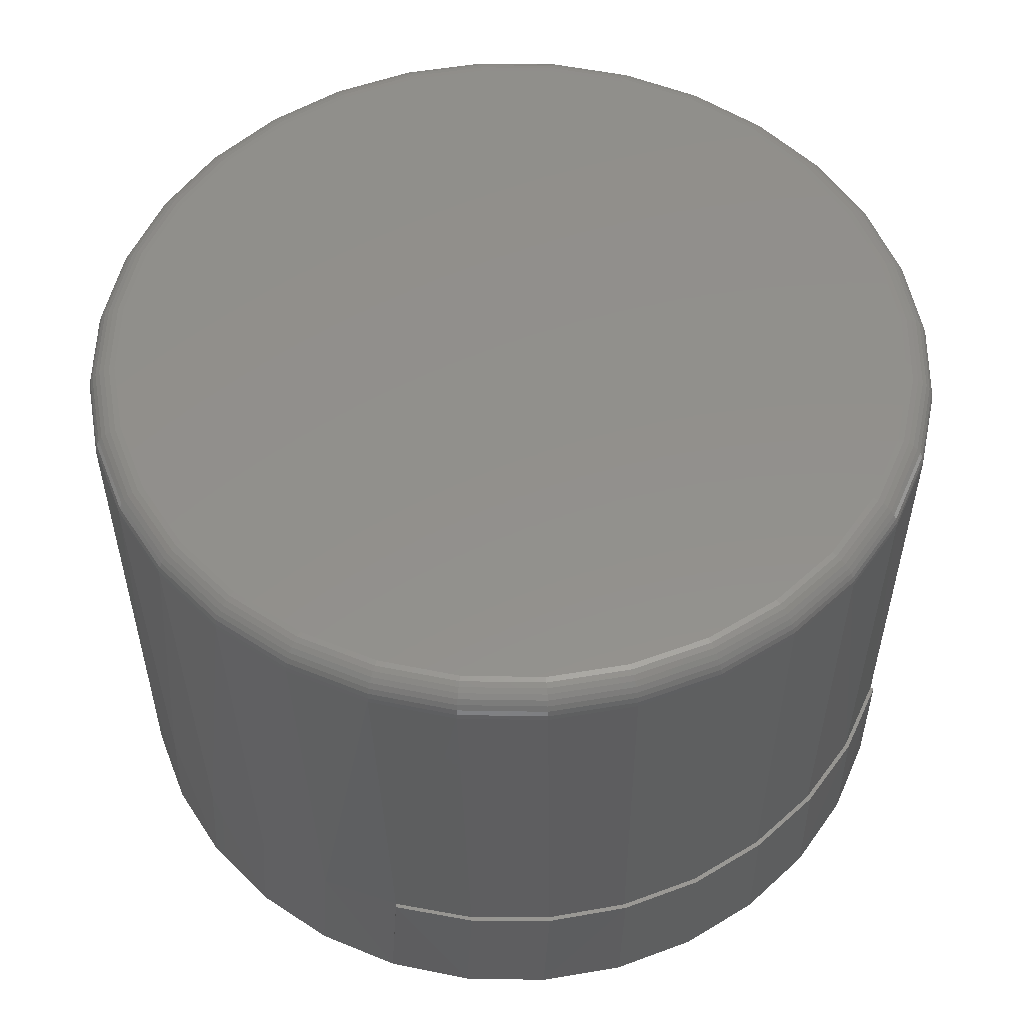
<metadata>
{"format":"stl","ext":"stl","renderer":"f3d","projection":"perspective","resolution":1024,"background":"white","views":[{"elev":53.7,"azim":-117.1,"up":"+Y"}]}
</metadata>
<code>
# stl→obj: 363 verts, 722 faces
v -0.1005 -0.1172 0.06366
v -0.08667 -0.1172 0.08125
v -0.08572 -0.1172 0.08077
v -0.09946 -0.1172 0.06327
v -0.1108 -0.1172 0.04377
v -0.1096 -0.1172 0.04349
v -0.1171 -0.1172 0.02229
v -0.1159 -0.1172 0.02215
v -0.1159 -0.1172 -0.02215
v -0.1171 -0.1172 -0.02229
v -0.118 -0.1172 2.403e-16
v -0.1108 -0.1172 -0.04377
v -0.1096 -0.1172 -0.04349
v -0.1005 -0.1172 -0.06366
v -0.09946 -0.1172 -0.06327
v -0.08667 -0.1172 -0.08125
v -0.08572 -0.1172 -0.08077
v -0.1192 -0.1172 8.308e-18
v 0.1141 -0.007812 -0.02286
v 0.1093 -0.1172 -0.04019
v 0.1074 -0.007812 -0.04485
v 0.1006 -0.1172 -0.05875
v 0.09662 -0.007812 -0.06511
v 0.0888 -0.1172 -0.07551
v 0.08204 -0.007812 -0.08286
v 0.07428 -0.1172 -0.08996
v 0.06428 -0.007812 -0.09744
v 0.02204 -0.007812 -0.1149
v 0.04402 -0.007812 -0.1083
v 0.03712 -0.1172 -0.111
v 0.01538 -0.1172 -0.1164
v -0.0008224 -0.007812 -0.1172
v -0.006981 -0.1172 -0.1175
v -0.02368 -0.007812 -0.1149
v -0.02915 -0.1172 -0.1143
v -0.04567 -0.007812 -0.1083
v -0.05032 -0.1172 -0.1071
v -0.06593 -0.007812 -0.09744
v -0.06973 -0.1172 -0.09589
v -0.08369 -0.007812 -0.08286
v -0.09826 -0.007812 -0.06511
v -0.1091 -0.007812 -0.04485
v 0.05746 -0.1172 -0.1017
v 0.1164 -0.007812 -4.99e-16
v 0.1164 -0.1172 -1.581e-16
v 0.1146 -0.1172 -0.02041
v -0.118 -0.007812 2.403e-16
v -0.1158 -0.007812 -0.02286
v -0.1091 -0.007812 0.04485
v -0.09826 -0.007812 0.06511
v -0.08369 -0.007812 0.08286
v -0.06893 -0.1172 0.09536
v -0.06593 -0.007812 0.09744
v -0.04968 -0.1172 0.1065
v -0.04567 -0.007812 0.1083
v -0.02867 -0.1172 0.1138
v -0.02368 -0.007812 0.1149
v -0.006657 -0.1172 0.117
v -0.0008224 -0.007812 0.1172
v 0.01557 -0.1172 0.116
v 0.02204 -0.007812 0.1149
v 0.0372 -0.1172 0.1108
v 0.04402 -0.007812 0.1083
v 0.06428 -0.007812 0.09744
v 0.07428 -0.1172 0.08996
v 0.08204 -0.007812 0.08286
v 0.0888 -0.1172 0.07551
v 0.09662 -0.007812 0.06511
v 0.1006 -0.1172 0.05875
v 0.1074 -0.007812 0.04485
v 0.1093 -0.1172 0.04019
v 0.1141 -0.007812 0.02286
v 0.05746 -0.1172 0.1017
v -0.1158 -0.007812 0.02286
v 0.1146 -0.1172 0.02041
v -0.0848 -0.1562 -0.08315
v 0.1137 -0.1562 -0.02294
v 0.107 -0.1562 -0.045
v 0.09613 -0.1562 -0.06533
v 0.08151 -0.1562 -0.08315
v 0.06369 -0.1562 -0.09778
v 0.04336 -0.1562 -0.1086
v 0.0213 -0.1562 -0.1153
v -0.001645 -0.1562 -0.1176
v -0.02459 -0.1562 -0.1153
v -0.04665 -0.1562 -0.1086
v -0.06698 -0.1562 -0.09778
v -0.09942 -0.1562 -0.06533
v -0.1103 -0.1562 -0.045
v 0.116 -0.1562 -1.397e-17
v -0.1192 -0.1562 8.308e-18
v -0.117 -0.1562 -0.02294
v -0.0848 -0.1562 0.08315
v -0.1103 -0.1562 0.045
v -0.09942 -0.1562 0.06533
v -0.06698 -0.1562 0.09778
v -0.04665 -0.1562 0.1086
v -0.02459 -0.1562 0.1153
v -0.001645 -0.1562 0.1176
v 0.0213 -0.1562 0.1153
v 0.04336 -0.1562 0.1086
v 0.06369 -0.1562 0.09778
v 0.08151 -0.1562 0.08315
v 0.09613 -0.1562 0.06533
v 0.107 -0.1562 0.045
v 0.1137 -0.1562 0.02294
v -0.117 -0.1562 0.02294
v -0.0008224 1.643e-17 0.1094
v 0.02052 1.762e-17 0.1073
v -0.02216 1.525e-17 0.1073
v -0.04268 1.411e-17 0.101
v 0.04103 1.876e-17 0.101
v -0.06159 1.306e-17 0.09094
v 0.05994 1.981e-17 0.09094
v 0.04103 1.876e-17 -0.101
v -0.04268 1.411e-17 -0.101
v 0.05994 1.981e-17 -0.09094
v -0.02216 1.525e-17 -0.1073
v 0.02052 1.762e-17 -0.1073
v -0.0008224 1.643e-17 -0.1094
v -0.06159 1.306e-17 -0.09094
v -0.07816 1.214e-17 -0.07734
v 0.07652 2.073e-17 -0.07734
v -0.09176 1.139e-17 -0.06077
v 0.09012 2.148e-17 -0.06077
v -0.1019 1.082e-17 -0.04186
v 0.1002 2.204e-17 -0.04186
v -0.1081 1.048e-17 -0.02134
v 0.1065 2.239e-17 -0.02134
v -0.1102 1.036e-17 5.555e-17
v 0.1086 2.251e-17 -1.437e-16
v -0.1081 1.048e-17 0.02134
v 0.1065 2.239e-17 0.02134
v -0.1019 1.082e-17 0.04186
v 0.1002 2.204e-17 0.04186
v -0.09176 1.139e-17 0.06077
v 0.09012 2.148e-17 0.06077
v -0.07816 1.214e-17 0.07734
v 0.07652 2.073e-17 0.07734
v 0.1162 -0.006288 -1.665e-16
v 0.114 -0.006288 -0.02283
v 0.1158 -0.004823 -1.665e-16
v 0.1135 -0.004823 -0.02275
v 0.115 -0.003472 -1.596e-16
v 0.1128 -0.003472 -0.02261
v 0.1141 -0.002288 -1.665e-16
v 0.1119 -0.002288 -0.02242
v 0.1129 -0.001317 -1.596e-16
v 0.1107 -0.001317 -0.02218
v 0.1115 -0.0005947 -1.596e-16
v 0.1094 -0.0005947 -0.02192
v 0.1101 -0.0001501 -1.666e-16
v 0.1079 -0.0001501 -0.02164
v -0.1156 -0.006288 -0.02283
v -0.1179 -0.006288 3.469e-17
v -0.1152 -0.004823 -0.02275
v -0.1174 -0.004823 4.163e-17
v -0.1145 -0.003472 -0.02261
v -0.1167 -0.003472 2.775e-17
v -0.1135 -0.002288 -0.02242
v -0.1157 -0.002288 2.774e-17
v -0.1124 -0.001317 -0.02218
v -0.1145 -0.001317 3.468e-17
v -0.111 -0.0005947 -0.02192
v -0.1132 -0.0005947 2.774e-17
v -0.1096 -0.0001501 -0.02164
v -0.1117 -0.0001501 2.774e-17
v -0.109 -0.006288 -0.04479
v -0.1085 -0.004823 -0.04462
v -0.1079 -0.003472 -0.04434
v -0.107 -0.002288 -0.04397
v -0.1059 -0.001317 -0.04352
v -0.1046 -0.0005947 -0.043
v -0.1033 -0.0001501 -0.04244
v -0.09814 -0.006288 -0.06502
v -0.09777 -0.004823 -0.06478
v -0.09717 -0.003472 -0.06437
v -0.09636 -0.002288 -0.06383
v -0.09537 -0.001317 -0.06318
v -0.09425 -0.0005947 -0.06243
v -0.09303 -0.0001501 -0.06161
v -0.08358 -0.006288 -0.08276
v -0.08327 -0.004823 -0.08244
v -0.08276 -0.003472 -0.08193
v -0.08207 -0.002288 -0.08125
v -0.08123 -0.001317 -0.08041
v -0.08028 -0.0005947 -0.07945
v -0.07924 -0.0001501 -0.07842
v -0.06584 -0.006288 -0.09731
v -0.0656 -0.004823 -0.09694
v -0.0652 -0.003472 -0.09634
v -0.06466 -0.002288 -0.09554
v -0.064 -0.001317 -0.09455
v -0.06325 -0.0005947 -0.09343
v -0.06243 -0.0001501 -0.09221
v -0.04561 -0.006288 -0.1081
v -0.04544 -0.004823 -0.1077
v -0.04516 -0.003472 -0.1071
v -0.04479 -0.002288 -0.1062
v -0.04434 -0.001317 -0.1051
v -0.04382 -0.0005947 -0.1038
v -0.04326 -0.0001501 -0.1025
v -0.02366 -0.006288 -0.1148
v -0.02357 -0.004823 -0.1144
v -0.02343 -0.003472 -0.1136
v -0.02324 -0.002288 -0.1127
v -0.02301 -0.001317 -0.1115
v -0.02274 -0.0005947 -0.1102
v -0.02246 -0.0001501 -0.1088
v -0.0008224 -0.006288 -0.117
v -0.0008224 -0.004823 -0.1166
v -0.0008224 -0.003472 -0.1159
v -0.0008224 -0.002288 -0.1149
v -0.0008224 -0.001317 -0.1137
v -0.0008224 -0.0005947 -0.1124
v -0.0008224 -0.0001501 -0.1109
v 0.02201 -0.006288 -0.1148
v 0.02192 -0.004823 -0.1144
v 0.02178 -0.003472 -0.1136
v 0.02159 -0.002288 -0.1127
v 0.02136 -0.001317 -0.1115
v 0.0211 -0.0005947 -0.1102
v 0.02081 -0.0001501 -0.1088
v 0.04397 -0.006288 -0.1081
v 0.0438 -0.004823 -0.1077
v 0.04352 -0.003472 -0.1071
v 0.04315 -0.002288 -0.1062
v 0.04269 -0.001317 -0.1051
v 0.04218 -0.0005947 -0.1038
v 0.04162 -0.0001501 -0.1025
v 0.0642 -0.006288 -0.09731
v 0.06395 -0.004823 -0.09694
v 0.06355 -0.003472 -0.09634
v 0.06301 -0.002288 -0.09554
v 0.06235 -0.001317 -0.09455
v 0.0616 -0.0005947 -0.09343
v 0.06079 -0.0001501 -0.09221
v 0.08194 -0.006288 -0.08276
v 0.08162 -0.004823 -0.08244
v 0.08111 -0.003472 -0.08193
v 0.08042 -0.002288 -0.08125
v 0.07959 -0.001317 -0.08041
v 0.07863 -0.0005947 -0.07945
v 0.0776 -0.0001501 -0.07842
v 0.09649 -0.006288 -0.06502
v 0.09612 -0.004823 -0.06478
v 0.09552 -0.003472 -0.06437
v 0.09471 -0.002288 -0.06383
v 0.09373 -0.001317 -0.06318
v 0.09261 -0.0005947 -0.06243
v 0.09139 -0.0001501 -0.06161
v 0.1073 -0.006288 -0.04479
v 0.1069 -0.004823 -0.04462
v 0.1062 -0.003472 -0.04434
v 0.1053 -0.002288 -0.04397
v 0.1042 -0.001317 -0.04352
v 0.103 -0.0005947 -0.043
v 0.1016 -0.0001501 -0.04244
v -0.1156 -0.006288 0.02283
v -0.1152 -0.004823 0.02275
v -0.1145 -0.003472 0.02261
v -0.1135 -0.002288 0.02242
v -0.1124 -0.001317 0.02218
v -0.111 -0.0005947 0.02192
v -0.1096 -0.0001501 0.02164
v 0.114 -0.006288 0.02283
v 0.1135 -0.004823 0.02275
v 0.1128 -0.003472 0.02261
v 0.1119 -0.002288 0.02242
v 0.1107 -0.001317 0.02218
v 0.1094 -0.0005947 0.02192
v 0.1079 -0.0001501 0.02164
v 0.1073 -0.006288 0.04479
v 0.1069 -0.004823 0.04462
v 0.1062 -0.003472 0.04434
v 0.1053 -0.002288 0.04397
v 0.1042 -0.001317 0.04352
v 0.103 -0.0005947 0.043
v 0.1016 -0.0001501 0.04244
v 0.09649 -0.006288 0.06502
v 0.09612 -0.004823 0.06478
v 0.09552 -0.003472 0.06437
v 0.09471 -0.002288 0.06383
v 0.09373 -0.001317 0.06318
v 0.09261 -0.0005947 0.06243
v 0.09139 -0.0001501 0.06161
v 0.08194 -0.006288 0.08276
v 0.08162 -0.004823 0.08244
v 0.08111 -0.003472 0.08193
v 0.08042 -0.002288 0.08125
v 0.07959 -0.001317 0.08041
v 0.07863 -0.0005947 0.07945
v 0.0776 -0.0001501 0.07842
v 0.0642 -0.006288 0.09731
v 0.06395 -0.004823 0.09694
v 0.06355 -0.003472 0.09634
v 0.06301 -0.002288 0.09554
v 0.06235 -0.001317 0.09455
v 0.0616 -0.0005947 0.09343
v 0.06079 -0.0001501 0.09221
v 0.04397 -0.006288 0.1081
v 0.0438 -0.004823 0.1077
v 0.04352 -0.003472 0.1071
v 0.04315 -0.002288 0.1062
v 0.04269 -0.001317 0.1051
v 0.04218 -0.0005947 0.1038
v 0.04162 -0.0001501 0.1025
v 0.02201 -0.006288 0.1148
v 0.02192 -0.004823 0.1144
v 0.02178 -0.003472 0.1136
v 0.02159 -0.002288 0.1127
v 0.02136 -0.001317 0.1115
v 0.0211 -0.0005947 0.1102
v 0.02081 -0.0001501 0.1088
v -0.0008224 -0.006288 0.117
v -0.0008224 -0.004823 0.1166
v -0.0008224 -0.003472 0.1159
v -0.0008224 -0.002288 0.1149
v -0.0008224 -0.001317 0.1137
v -0.0008224 -0.0005947 0.1124
v -0.0008224 -0.0001501 0.1109
v -0.02366 -0.006288 0.1148
v -0.02357 -0.004823 0.1144
v -0.02343 -0.003472 0.1136
v -0.02324 -0.002288 0.1127
v -0.02301 -0.001317 0.1115
v -0.02274 -0.0005947 0.1102
v -0.02246 -0.0001501 0.1088
v -0.04561 -0.006288 0.1081
v -0.04544 -0.004823 0.1077
v -0.04516 -0.003472 0.1071
v -0.04479 -0.002288 0.1062
v -0.04434 -0.001317 0.1051
v -0.04382 -0.0005947 0.1038
v -0.04326 -0.0001501 0.1025
v -0.06584 -0.006288 0.09731
v -0.0656 -0.004823 0.09694
v -0.0652 -0.003472 0.09634
v -0.06466 -0.002288 0.09554
v -0.064 -0.001317 0.09455
v -0.06325 -0.0005947 0.09343
v -0.06243 -0.0001501 0.09221
v -0.08358 -0.006288 0.08276
v -0.08327 -0.004823 0.08244
v -0.08276 -0.003472 0.08193
v -0.08207 -0.002288 0.08125
v -0.08123 -0.001317 0.08041
v -0.08028 -0.0005947 0.07945
v -0.07924 -0.0001501 0.07842
v -0.09814 -0.006288 0.06502
v -0.09777 -0.004823 0.06478
v -0.09717 -0.003472 0.06437
v -0.09636 -0.002288 0.06383
v -0.09537 -0.001317 0.06318
v -0.09425 -0.0005947 0.06243
v -0.09303 -0.0001501 0.06161
v -0.109 -0.006288 0.04479
v -0.1085 -0.004823 0.04462
v -0.1079 -0.003472 0.04434
v -0.107 -0.002288 0.04397
v -0.1059 -0.001317 0.04352
v -0.1046 -0.0005947 0.043
v -0.1033 -0.0001501 0.04244
f 1 2 3
f 4 1 3
f 5 1 4
f 6 5 4
f 7 5 6
f 8 7 6
f 9 10 11
f 12 10 9
f 13 12 9
f 14 12 13
f 15 14 13
f 16 14 15
f 17 16 15
f 18 7 8
f 18 8 11
f 18 11 10
f 19 20 21
f 21 20 22
f 21 22 23
f 23 22 24
f 23 24 25
f 25 24 26
f 25 26 27
f 28 29 30
f 30 31 28
f 32 28 31
f 31 33 32
f 34 32 33
f 33 35 34
f 36 34 35
f 35 37 36
f 38 36 37
f 37 39 38
f 40 38 39
f 39 17 40
f 41 40 17
f 17 15 41
f 42 41 15
f 43 30 29
f 43 29 27
f 43 27 26
f 44 45 19
f 19 45 46
f 19 46 20
f 11 47 9
f 9 47 48
f 9 48 13
f 13 48 42
f 13 42 15
f 49 4 50
f 50 4 3
f 50 3 51
f 51 3 52
f 51 52 53
f 53 52 54
f 53 54 55
f 55 54 56
f 55 56 57
f 57 56 58
f 57 58 59
f 59 58 60
f 59 60 61
f 61 60 62
f 61 62 63
f 64 65 66
f 65 67 66
f 68 66 67
f 67 69 68
f 70 68 69
f 69 71 70
f 72 70 71
f 73 65 64
f 73 64 63
f 73 63 62
f 47 11 74
f 74 11 8
f 74 8 49
f 49 8 6
f 49 6 4
f 45 44 75
f 75 44 72
f 75 72 71
f 76 17 39
f 77 78 20
f 22 20 78
f 78 79 22
f 24 22 79
f 79 80 24
f 24 80 26
f 26 80 81
f 30 82 83
f 30 83 31
f 31 83 84
f 31 84 33
f 33 84 85
f 33 85 35
f 35 85 86
f 35 86 37
f 37 86 87
f 37 87 39
f 39 87 76
f 17 76 16
f 16 76 88
f 16 88 14
f 14 88 89
f 43 26 81
f 43 81 82
f 43 82 30
f 45 90 46
f 46 90 77
f 46 77 20
f 91 18 92
f 92 18 10
f 92 10 89
f 89 10 12
f 89 12 14
f 93 3 2
f 94 95 1
f 2 1 95
f 95 93 2
f 3 93 52
f 93 96 52
f 54 52 96
f 96 97 54
f 56 54 97
f 97 98 56
f 58 56 98
f 98 99 58
f 60 58 99
f 99 100 60
f 62 60 100
f 100 101 62
f 102 103 65
f 67 65 103
f 103 104 67
f 67 104 69
f 69 104 105
f 69 105 71
f 71 105 106
f 73 62 101
f 73 101 102
f 73 102 65
f 18 91 7
f 7 91 107
f 7 107 5
f 5 107 94
f 5 94 1
f 90 45 106
f 106 45 75
f 106 75 71
f 98 100 99
f 100 98 97
f 100 97 101
f 101 97 96
f 101 96 102
f 81 86 82
f 82 86 85
f 82 85 83
f 83 85 84
f 102 96 103
f 103 96 93
f 103 93 104
f 104 93 95
f 104 95 105
f 105 95 94
f 105 94 106
f 106 94 107
f 106 107 90
f 90 107 91
f 90 91 77
f 77 91 92
f 77 92 78
f 78 92 89
f 78 89 79
f 79 89 88
f 79 88 80
f 80 88 76
f 80 76 81
f 81 76 87
f 81 87 86
f 108 109 110
f 111 110 109
f 112 111 109
f 113 111 112
f 114 113 112
f 115 116 117
f 118 116 115
f 119 118 115
f 120 118 119
f 116 121 117
f 117 121 122
f 117 122 123
f 123 122 124
f 123 124 125
f 125 124 126
f 125 126 127
f 127 126 128
f 127 128 129
f 129 128 130
f 129 130 131
f 131 130 132
f 131 132 133
f 133 132 134
f 133 134 135
f 135 134 136
f 135 136 137
f 137 136 138
f 137 138 139
f 139 138 113
f 139 113 114
f 44 19 140
f 140 19 141
f 140 141 142
f 142 141 143
f 142 143 144
f 144 143 145
f 144 145 146
f 146 145 147
f 146 147 148
f 148 147 149
f 148 149 150
f 150 149 151
f 150 151 152
f 152 151 153
f 152 153 131
f 131 153 129
f 48 47 154
f 154 47 155
f 154 155 156
f 156 155 157
f 156 157 158
f 158 157 159
f 158 159 160
f 160 159 161
f 160 161 162
f 162 161 163
f 162 163 164
f 164 163 165
f 164 165 166
f 166 165 167
f 166 167 128
f 128 167 130
f 42 48 168
f 168 48 154
f 168 154 169
f 169 154 156
f 169 156 170
f 170 156 158
f 170 158 171
f 171 158 160
f 171 160 172
f 172 160 162
f 172 162 173
f 173 162 164
f 173 164 174
f 174 164 166
f 174 166 126
f 126 166 128
f 41 42 175
f 175 42 168
f 175 168 176
f 176 168 169
f 176 169 177
f 177 169 170
f 177 170 178
f 178 170 171
f 178 171 179
f 179 171 172
f 179 172 180
f 180 172 173
f 180 173 181
f 181 173 174
f 181 174 124
f 124 174 126
f 40 41 182
f 182 41 175
f 182 175 183
f 183 175 176
f 183 176 184
f 184 176 177
f 184 177 185
f 185 177 178
f 185 178 186
f 186 178 179
f 186 179 187
f 187 179 180
f 187 180 188
f 188 180 181
f 188 181 122
f 122 181 124
f 38 40 189
f 189 40 182
f 189 182 190
f 190 182 183
f 190 183 191
f 191 183 184
f 191 184 192
f 192 184 185
f 192 185 193
f 193 185 186
f 193 186 194
f 194 186 187
f 194 187 195
f 195 187 188
f 195 188 121
f 121 188 122
f 36 38 196
f 196 38 189
f 196 189 197
f 197 189 190
f 197 190 198
f 198 190 191
f 198 191 199
f 199 191 192
f 199 192 200
f 200 192 193
f 200 193 201
f 201 193 194
f 201 194 202
f 202 194 195
f 202 195 116
f 116 195 121
f 34 36 203
f 203 36 196
f 203 196 204
f 204 196 197
f 204 197 205
f 205 197 198
f 205 198 206
f 206 198 199
f 206 199 207
f 207 199 200
f 207 200 208
f 208 200 201
f 208 201 209
f 209 201 202
f 209 202 118
f 118 202 116
f 32 34 210
f 210 34 203
f 210 203 211
f 211 203 204
f 211 204 212
f 212 204 205
f 212 205 213
f 213 205 206
f 213 206 214
f 214 206 207
f 214 207 215
f 215 207 208
f 215 208 216
f 216 208 209
f 216 209 120
f 120 209 118
f 28 32 217
f 217 32 210
f 217 210 218
f 218 210 211
f 218 211 219
f 219 211 212
f 219 212 220
f 220 212 213
f 220 213 221
f 221 213 214
f 221 214 222
f 222 214 215
f 222 215 223
f 223 215 216
f 223 216 119
f 119 216 120
f 29 28 224
f 224 28 217
f 224 217 225
f 225 217 218
f 225 218 226
f 226 218 219
f 226 219 227
f 227 219 220
f 227 220 228
f 228 220 221
f 228 221 229
f 229 221 222
f 229 222 230
f 230 222 223
f 230 223 115
f 115 223 119
f 27 29 231
f 231 29 224
f 231 224 232
f 232 224 225
f 232 225 233
f 233 225 226
f 233 226 234
f 234 226 227
f 234 227 235
f 235 227 228
f 235 228 236
f 236 228 229
f 236 229 237
f 237 229 230
f 237 230 117
f 117 230 115
f 25 27 238
f 238 27 231
f 238 231 239
f 239 231 232
f 239 232 240
f 240 232 233
f 240 233 241
f 241 233 234
f 241 234 242
f 242 234 235
f 242 235 243
f 243 235 236
f 243 236 244
f 244 236 237
f 244 237 123
f 123 237 117
f 23 25 245
f 245 25 238
f 245 238 246
f 246 238 239
f 246 239 247
f 247 239 240
f 247 240 248
f 248 240 241
f 248 241 249
f 249 241 242
f 249 242 250
f 250 242 243
f 250 243 251
f 251 243 244
f 251 244 125
f 125 244 123
f 21 23 252
f 252 23 245
f 252 245 253
f 253 245 246
f 253 246 254
f 254 246 247
f 254 247 255
f 255 247 248
f 255 248 256
f 256 248 249
f 256 249 257
f 257 249 250
f 257 250 258
f 258 250 251
f 258 251 127
f 127 251 125
f 19 21 141
f 141 21 252
f 141 252 143
f 143 252 253
f 143 253 145
f 145 253 254
f 145 254 147
f 147 254 255
f 147 255 149
f 149 255 256
f 149 256 151
f 151 256 257
f 151 257 153
f 153 257 258
f 153 258 129
f 129 258 127
f 47 74 155
f 155 74 259
f 155 259 157
f 157 259 260
f 157 260 159
f 159 260 261
f 159 261 161
f 161 261 262
f 161 262 163
f 163 262 263
f 163 263 165
f 165 263 264
f 165 264 167
f 167 264 265
f 167 265 130
f 130 265 132
f 72 44 266
f 266 44 140
f 266 140 267
f 267 140 142
f 267 142 268
f 268 142 144
f 268 144 269
f 269 144 146
f 269 146 270
f 270 146 148
f 270 148 271
f 271 148 150
f 271 150 272
f 272 150 152
f 272 152 133
f 133 152 131
f 70 72 273
f 273 72 266
f 273 266 274
f 274 266 267
f 274 267 275
f 275 267 268
f 275 268 276
f 276 268 269
f 276 269 277
f 277 269 270
f 277 270 278
f 278 270 271
f 278 271 279
f 279 271 272
f 279 272 135
f 135 272 133
f 68 70 280
f 280 70 273
f 280 273 281
f 281 273 274
f 281 274 282
f 282 274 275
f 282 275 283
f 283 275 276
f 283 276 284
f 284 276 277
f 284 277 285
f 285 277 278
f 285 278 286
f 286 278 279
f 286 279 137
f 137 279 135
f 66 68 287
f 287 68 280
f 287 280 288
f 288 280 281
f 288 281 289
f 289 281 282
f 289 282 290
f 290 282 283
f 290 283 291
f 291 283 284
f 291 284 292
f 292 284 285
f 292 285 293
f 293 285 286
f 293 286 139
f 139 286 137
f 64 66 294
f 294 66 287
f 294 287 295
f 295 287 288
f 295 288 296
f 296 288 289
f 296 289 297
f 297 289 290
f 297 290 298
f 298 290 291
f 298 291 299
f 299 291 292
f 299 292 300
f 300 292 293
f 300 293 114
f 114 293 139
f 63 64 301
f 301 64 294
f 301 294 302
f 302 294 295
f 302 295 303
f 303 295 296
f 303 296 304
f 304 296 297
f 304 297 305
f 305 297 298
f 305 298 306
f 306 298 299
f 306 299 307
f 307 299 300
f 307 300 112
f 112 300 114
f 61 63 308
f 308 63 301
f 308 301 309
f 309 301 302
f 309 302 310
f 310 302 303
f 310 303 311
f 311 303 304
f 311 304 312
f 312 304 305
f 312 305 313
f 313 305 306
f 313 306 314
f 314 306 307
f 314 307 109
f 109 307 112
f 59 61 315
f 315 61 308
f 315 308 316
f 316 308 309
f 316 309 317
f 317 309 310
f 317 310 318
f 318 310 311
f 318 311 319
f 319 311 312
f 319 312 320
f 320 312 313
f 320 313 321
f 321 313 314
f 321 314 108
f 108 314 109
f 57 59 322
f 322 59 315
f 322 315 323
f 323 315 316
f 323 316 324
f 324 316 317
f 324 317 325
f 325 317 318
f 325 318 326
f 326 318 319
f 326 319 327
f 327 319 320
f 327 320 328
f 328 320 321
f 328 321 110
f 110 321 108
f 55 57 329
f 329 57 322
f 329 322 330
f 330 322 323
f 330 323 331
f 331 323 324
f 331 324 332
f 332 324 325
f 332 325 333
f 333 325 326
f 333 326 334
f 334 326 327
f 334 327 335
f 335 327 328
f 335 328 111
f 111 328 110
f 53 55 336
f 336 55 329
f 336 329 337
f 337 329 330
f 337 330 338
f 338 330 331
f 338 331 339
f 339 331 332
f 339 332 340
f 340 332 333
f 340 333 341
f 341 333 334
f 341 334 342
f 342 334 335
f 342 335 113
f 113 335 111
f 51 53 343
f 343 53 336
f 343 336 344
f 344 336 337
f 344 337 345
f 345 337 338
f 345 338 346
f 346 338 339
f 346 339 347
f 347 339 340
f 347 340 348
f 348 340 341
f 348 341 349
f 349 341 342
f 349 342 138
f 138 342 113
f 50 51 350
f 350 51 343
f 350 343 351
f 351 343 344
f 351 344 352
f 352 344 345
f 352 345 353
f 353 345 346
f 353 346 354
f 354 346 347
f 354 347 355
f 355 347 348
f 355 348 356
f 356 348 349
f 356 349 136
f 136 349 138
f 49 50 357
f 357 50 350
f 357 350 358
f 358 350 351
f 358 351 359
f 359 351 352
f 359 352 360
f 360 352 353
f 360 353 361
f 361 353 354
f 361 354 362
f 362 354 355
f 362 355 363
f 363 355 356
f 363 356 134
f 134 356 136
f 74 49 259
f 259 49 357
f 259 357 260
f 260 357 358
f 260 358 261
f 261 358 359
f 261 359 262
f 262 359 360
f 262 360 263
f 263 360 361
f 263 361 264
f 264 361 362
f 264 362 265
f 265 362 363
f 265 363 132
f 132 363 134

</code>
